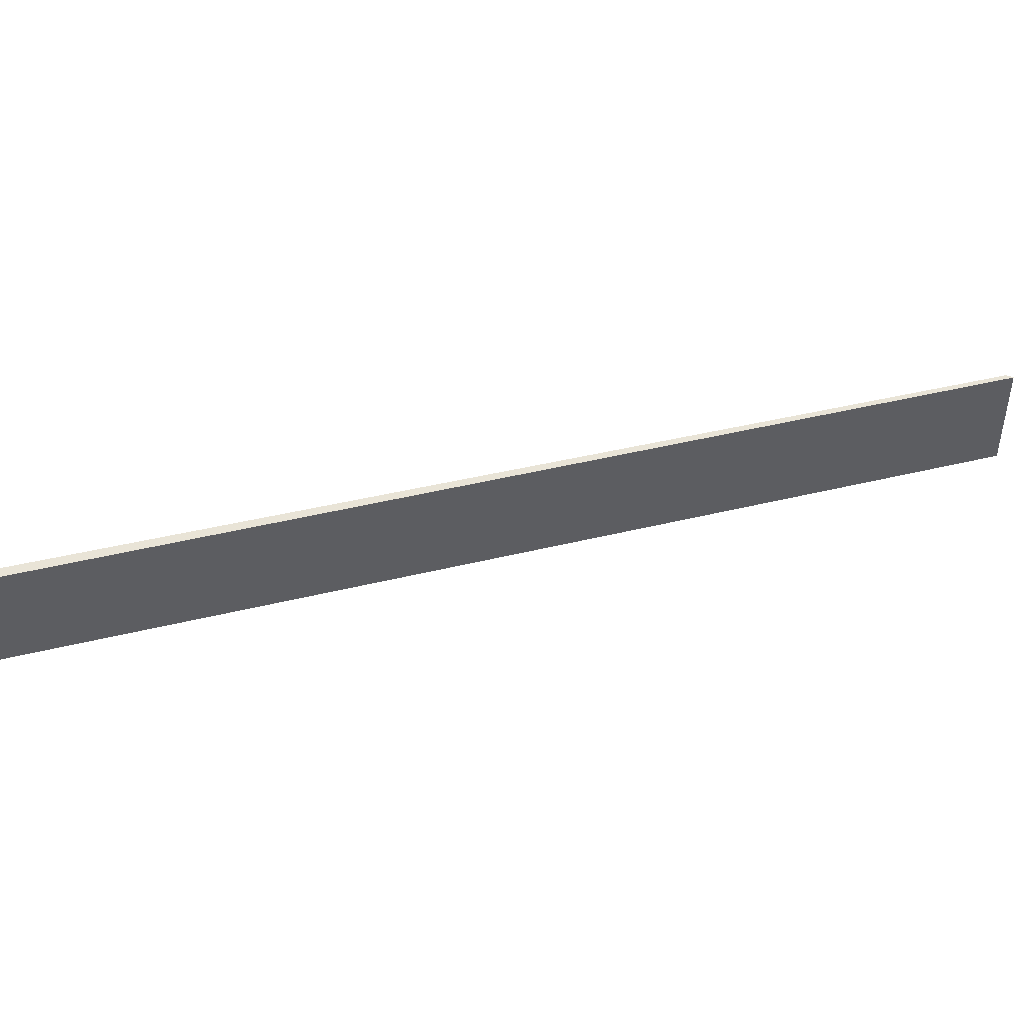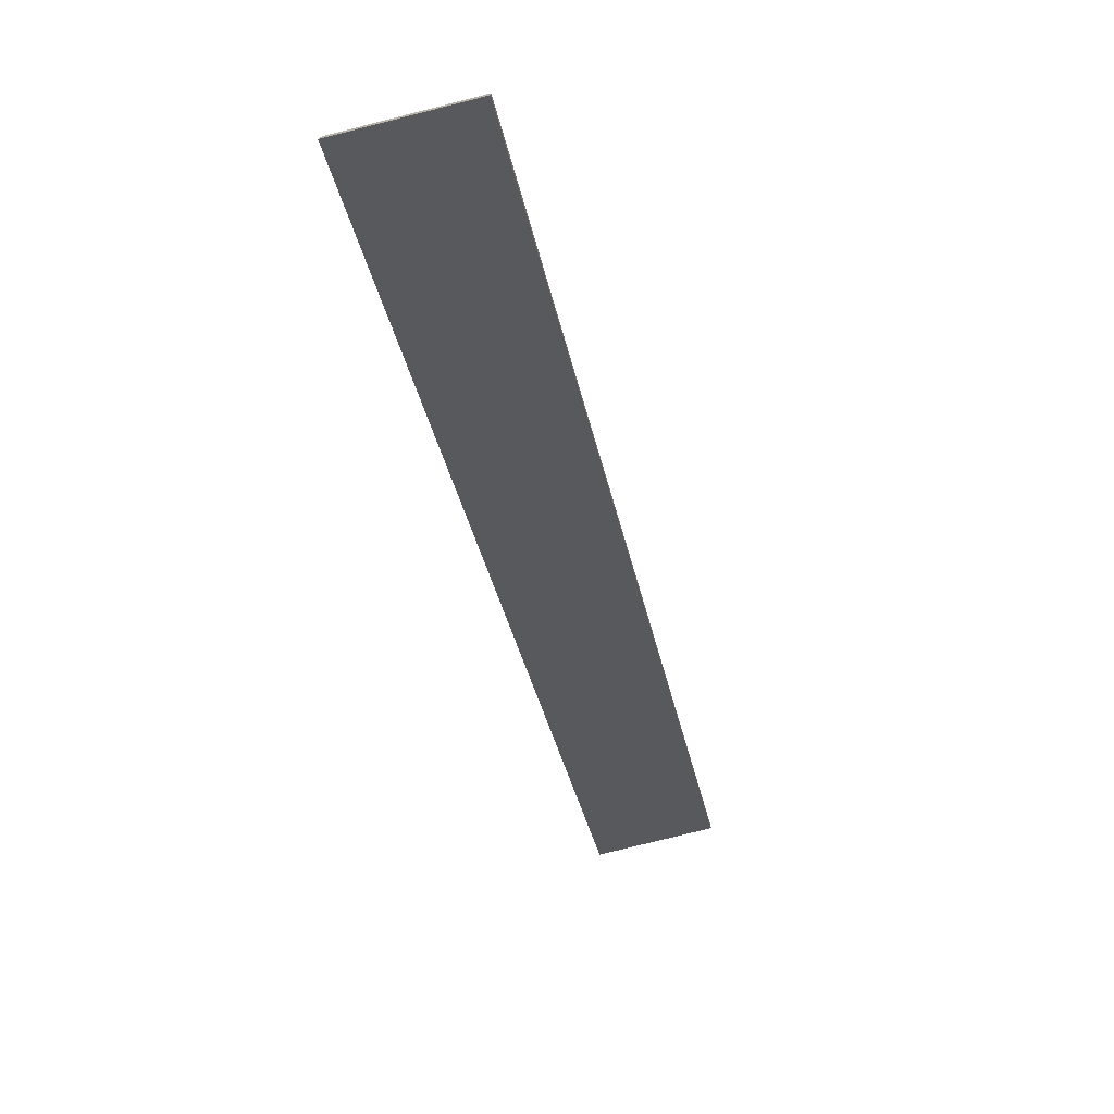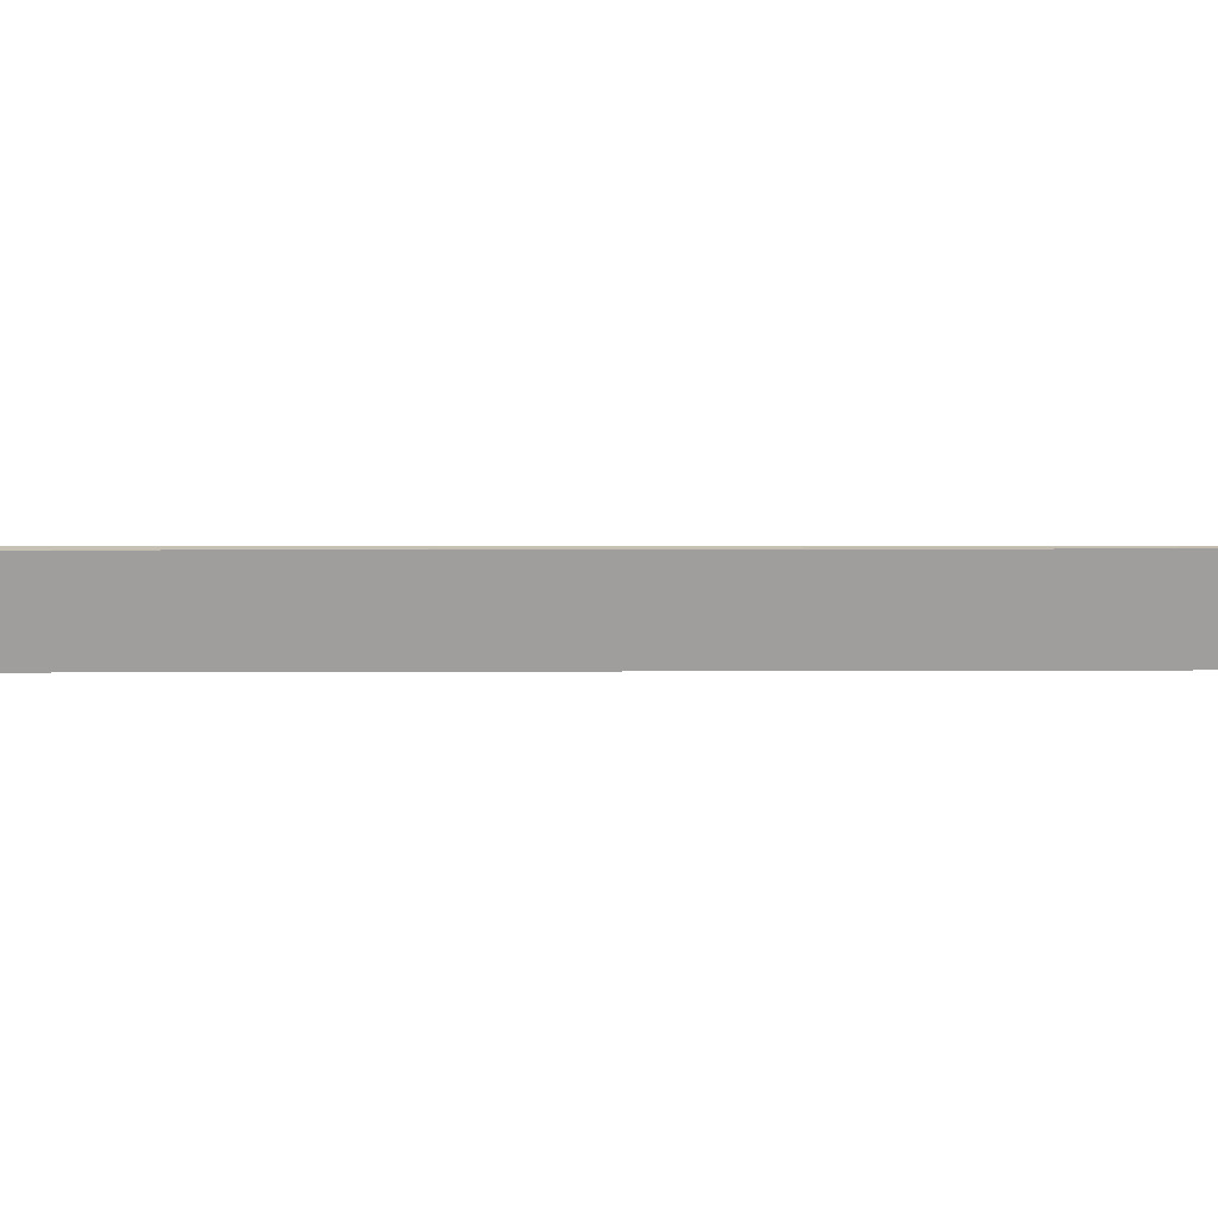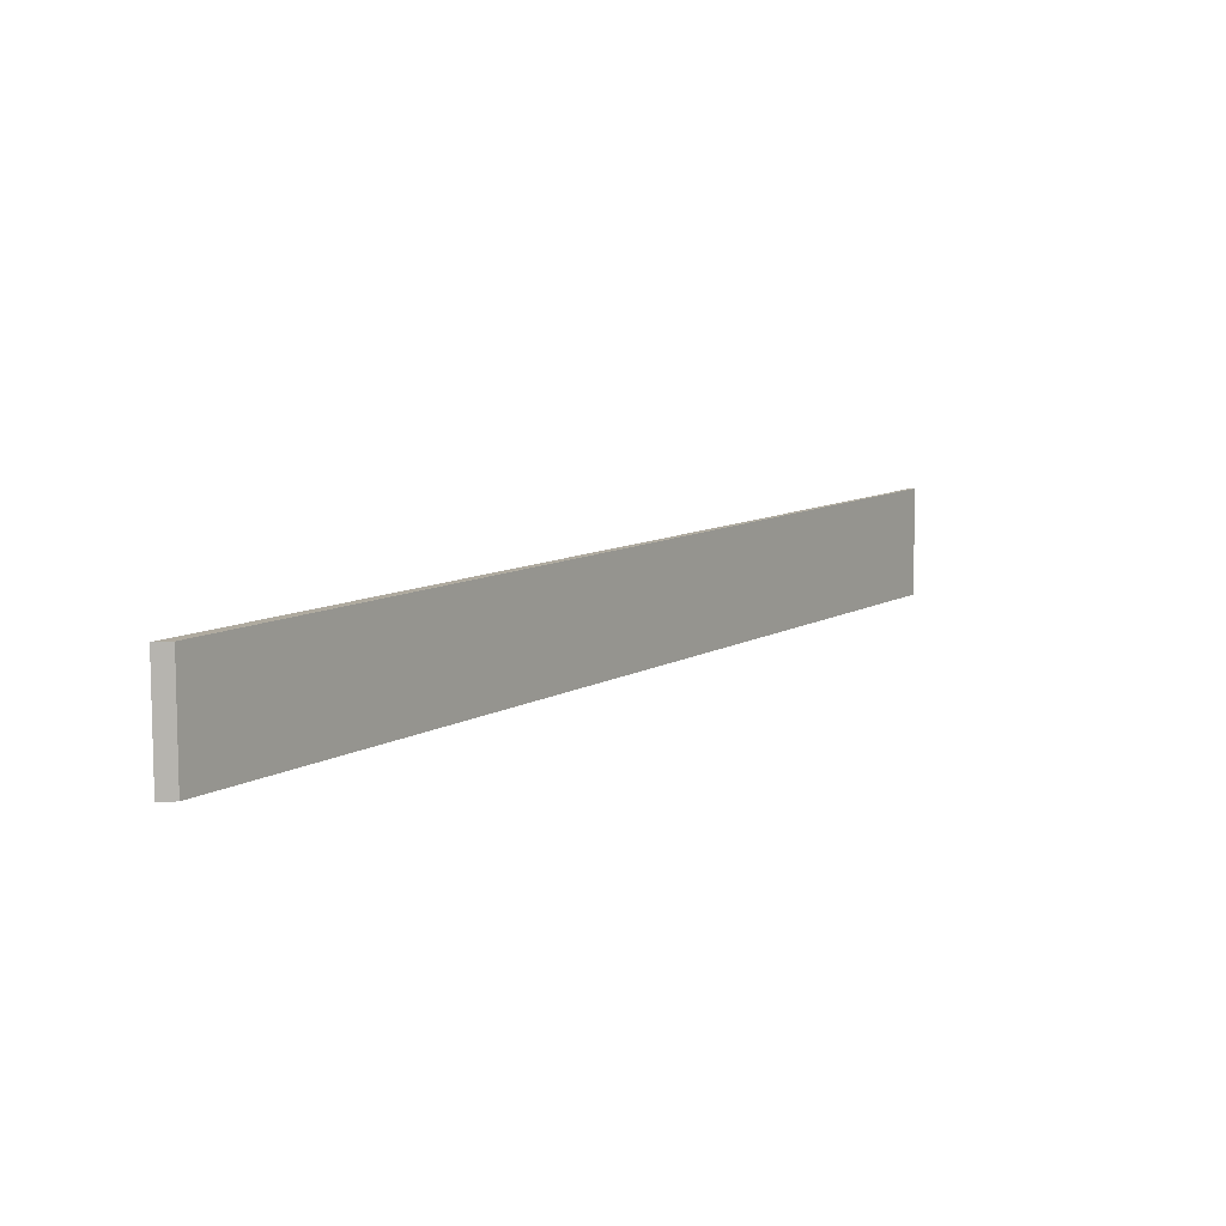
<metadata>
{"format":"obj","ext":"obj","renderer":"f3d","projection":"perspective","resolution":1024,"background":"white","views":[{"elev":43.8,"azim":-60.8,"up":"+Y"},{"elev":-76.4,"azim":-75.8,"up":"+Z"},{"elev":19.1,"azim":-45.0,"up":"+Y"},{"elev":9.4,"azim":-100.8,"up":"+Y"}]}
</metadata>
<code>
o 5884
v 2243 1871 8.744
v 2243 1871 8.399
v 2243 1871 8.744
v 2243 1871 8.399
v 2243 1871 8.391
v 2243 1871 8.741
v 2243 1871 8.741
v 2243 1871 8.391
v 2243 1871 8.741
v 2243 1871 8.399
v 2243 1871 8.391
v 2243 1871 8.399
v 2243 1871 8.744
v 2243 1871 8.391
v 2243 1871 8.399
v 2243 1871 8.744
v 2243 1871 8.741
v 2243 1871 8.391
v 2243 1871 8.399
v 2243 1871 8.741
v 2243 1871 8.391
f 1 2 3
f 4 5 2
f 1 6 7
f 6 8 9
f 10 9 11
f 7 12 13
f 14 12 11
f 15 16 12
f 17 16 3
f 17 2 18
f 19 20 3
f 21 20 18

</code>
